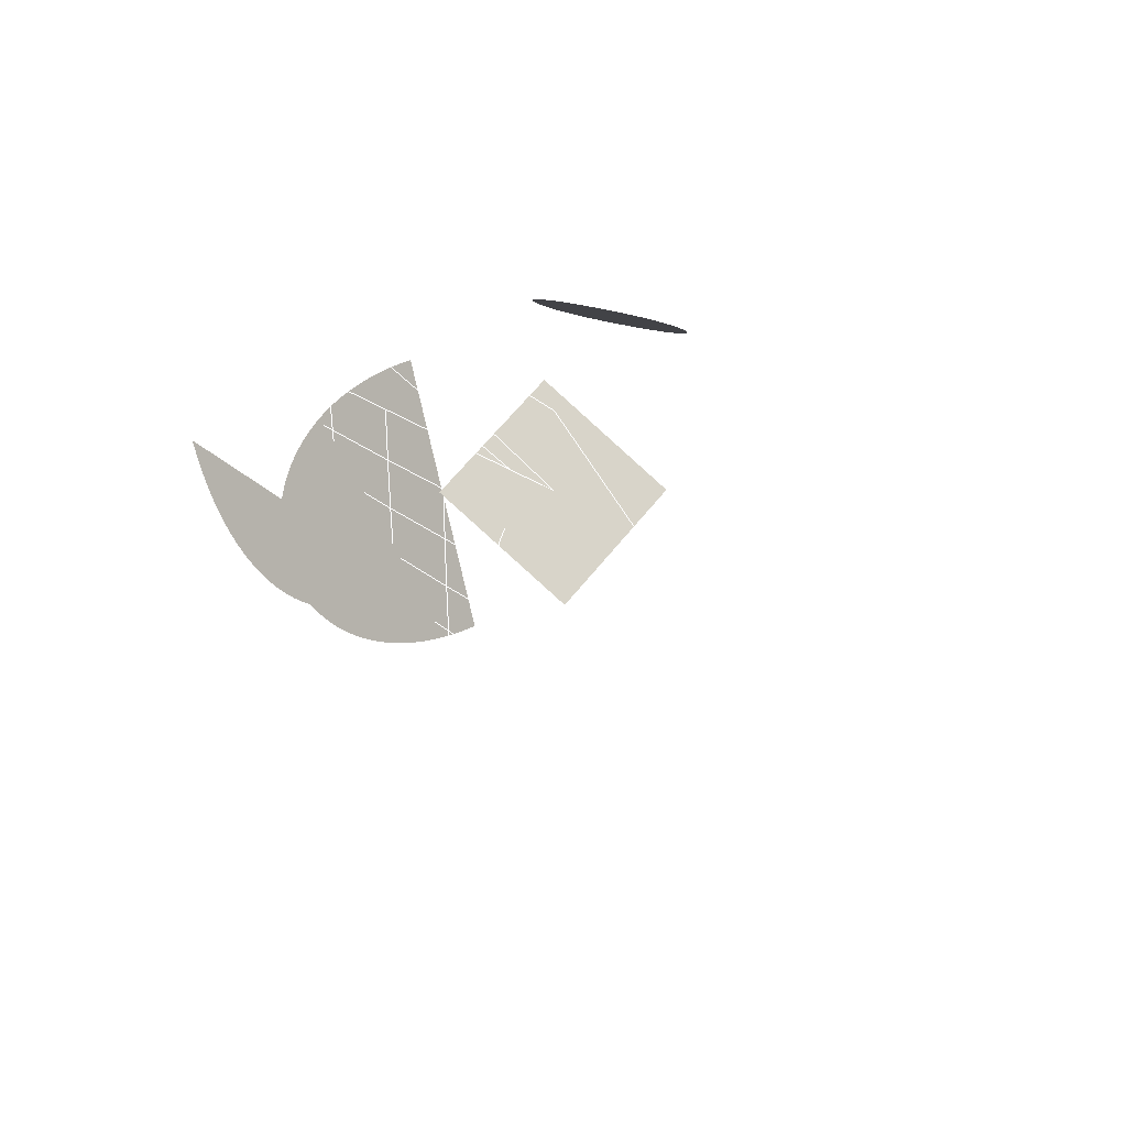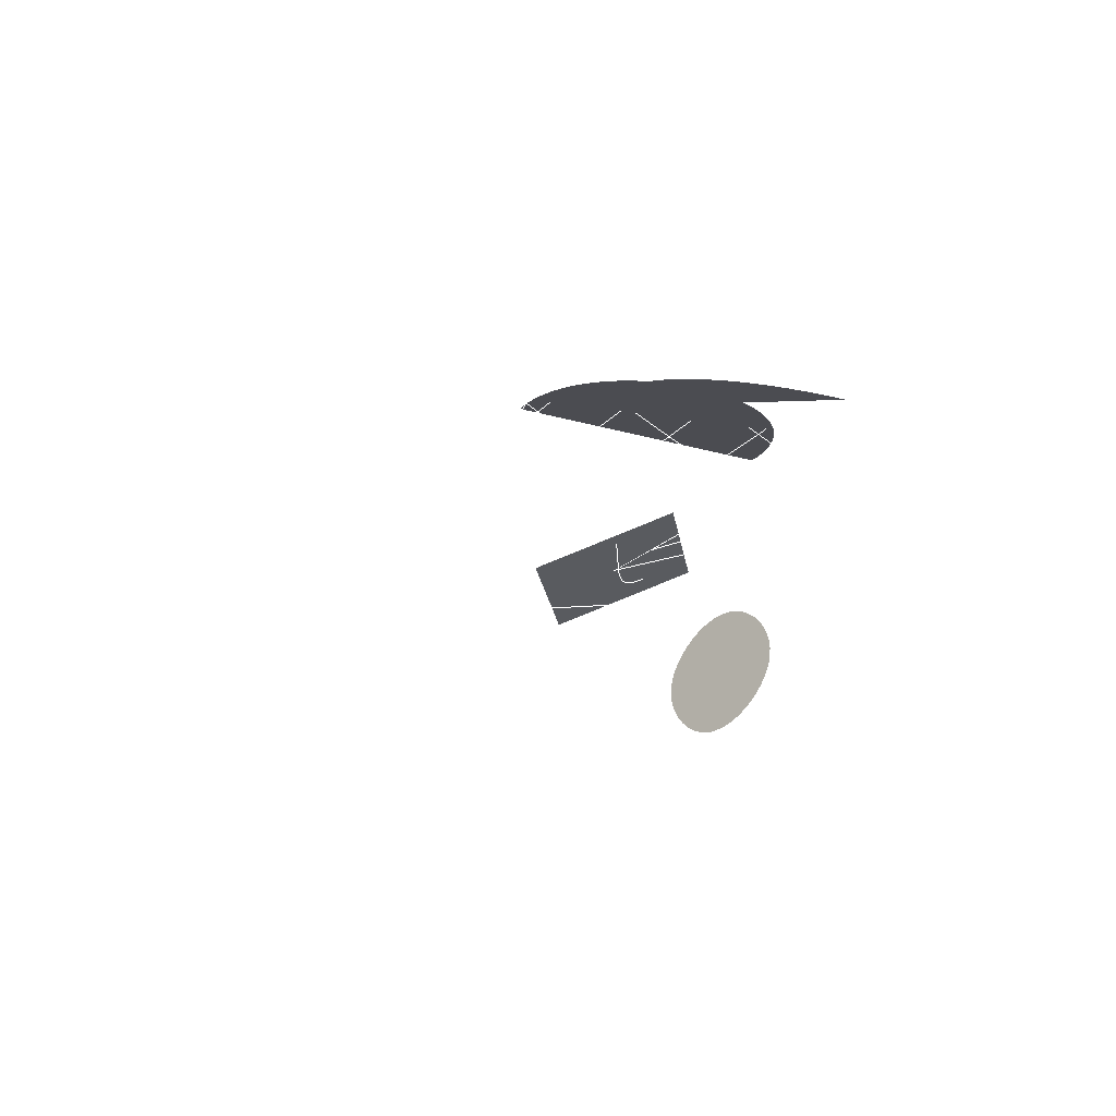
<metadata>
{"format":"obj","ext":"obj","renderer":"f3d","projection":"perspective","resolution":1024,"background":"white","views":[{"elev":19.0,"azim":-178.7,"up":"+Y"},{"elev":-60.9,"azim":59.6,"up":"+Z"}]}
</metadata>
<code>
v 12.61 -7.576 15.57
v 79.16 117.8 20
v 0.9243 0.246 -0.2919
v 0.3817 -0.5854 0.7152
v 0 0 0
v -13.54 -0.984 3.968
v -1.419 -11.74 -7.754
v 13.54 0.984 -3.968
v 1.419 11.74 7.754
v 47 40 0
v -20 -20 0
v 0 10 0
v -10.06 -9.935 0.1463
v 10.06 9.935 -0.1463
v -1.282 20.13 7.699
v -0.822 20.33 7.377
v -0.3885 20.53 7.018
v 0.01774 20.74 6.625
v 0.3959 20.96 6.201
v 0.7454 21.17 5.748
v 1.065 21.39 5.269
v 1.355 21.61 4.766
v 1.614 21.83 4.243
v 1.842 22.05 3.702
v 2.037 22.27 3.146
v 2.2 22.49 2.577
v 2.329 22.7 1.998
v 2.423 22.9 1.413
v 2.483 23.1 0.8223
v 2.507 23.3 0.2301
v 2.494 23.48 -0.3611
v 2.445 23.66 -0.9487
v 2.357 23.83 -1.53
v 2.231 23.98 -2.102
v 2.066 24.13 -2.663
v 1.861 24.26 -3.209
v 1.061 24.55 -4.652
v 0.7007 24.62 -5.12
v 0.3045 24.68 -5.565
v -0.1252 24.73 -5.985
v -0.5854 24.76 -6.38
v -1.073 24.77 -6.749
v -1.586 24.78 -7.091
v -2.122 24.77 -7.405
v -2.676 24.74 -7.689
v -3.247 24.7 -7.945
v -3.832 24.65 -8.17
v -4.428 24.59 -8.363
v -5.031 24.52 -8.525
v -5.64 24.43 -8.653
v -6.252 24.34 -8.748
v -6.863 24.23 -8.808
v -7.471 24.11 -8.832
v -8.073 23.98 -8.82
v -8.666 23.84 -8.77
v -9.247 23.69 -8.683
v -9.814 23.54 -8.557
v -10.36 23.37 -8.39
v -11.8 22.85 -7.699
v -12.26 22.65 -7.377
v -12.69 22.45 -7.018
v -13.1 22.24 -6.625
v -13.48 22.02 -6.201
v -13.83 21.81 -5.748
v -14.15 21.59 -5.269
v -14.44 21.37 -4.766
v -14.7 21.15 -4.243
v -14.92 20.93 -3.702
v -15.12 20.71 -3.146
v -15.28 20.5 -2.577
v -15.41 20.29 -1.998
v -15.5 20.08 -1.413
v -15.56 19.88 -0.8223
v -15.59 19.69 -0.2301
v -15.58 19.5 0.3611
v -15.53 19.32 0.9487
v -15.44 19.16 1.53
v -15.31 19 2.102
v -15.15 18.86 2.663
v -14.94 18.72 3.209
v -14.14 18.43 4.652
v -13.78 18.36 5.12
v -13.39 18.3 5.565
v -12.96 18.25 5.985
v -12.5 18.22 6.38
v -12.01 18.21 6.749
v -11.49 18.2 7.091
v -10.96 18.22 7.405
v -10.41 18.24 7.689
v -9.834 18.28 7.945
v -9.249 18.33 8.17
v -8.654 18.39 8.363
v -8.05 18.46 8.525
v -7.441 18.55 8.653
v -6.83 18.65 8.748
v -6.219 18.75 8.808
v -5.611 18.87 8.832
v -5.009 19 8.82
v -4.416 19.14 8.77
v -3.834 19.29 8.683
v -3.267 19.45 8.557
v -2.718 19.61 8.39
v 10.42 -21.34 10.56
v 11.13 -21.39 9.79
v 11.82 -21.42 9.04
v 12.51 -21.43 8.307
v 13.18 -21.42 7.593
v 13.85 -21.39 6.897
v 14.5 -21.34 6.22
v 15.15 -21.27 5.56
v 15.78 -21.18 4.919
v 16.41 -21.07 4.295
v 17.02 -20.94 3.69
v 17.63 -20.8 3.102
v 18.22 -20.64 2.532
v 18.8 -20.46 1.98
v 19.38 -20.27 1.446
v 19.94 -20.06 0.9295
v 20.49 -19.83 0.4306
v 21.03 -19.59 -0.05082
v 21.55 -19.34 -0.5147
v 22.07 -19.07 -0.9611
v 22.58 -18.78 -1.39
v 23.07 -18.48 -1.802
v 23.55 -18.17 -2.196
v 24.02 -17.85 -2.573
v 24.48 -17.51 -2.933
v 24.93 -17.17 -3.276
v 25.36 -16.81 -3.602
v 25.79 -16.44 -3.91
v 26.2 -16.06 -4.202
v 26.6 -15.67 -4.477
v 26.98 -15.26 -4.735
v 27.36 -14.85 -4.976
v 27.72 -14.44 -5.2
v 28.07 -14.01 -5.408
v 28.4 -13.57 -5.599
v 28.73 -13.13 -5.774
v 29.04 -12.68 -5.932
v 29.34 -12.22 -6.073
v 29.62 -11.76 -6.198
v 29.89 -11.29 -6.307
v 30.15 -10.81 -6.4
v 30.39 -10.33 -6.476
v 30.62 -9.843 -6.536
v 30.84 -9.352 -6.58
v 31.04 -8.858 -6.608
v 31.23 -8.36 -6.619
v 31.41 -7.859 -6.615
v 31.57 -7.356 -6.595
v 31.72 -6.85 -6.559
v 31.85 -6.342 -6.507
v 31.97 -5.832 -6.44
v 32.08 -5.322 -6.357
v 32.17 -4.811 -6.258
v 32.24 -4.3 -6.143
v 32.31 -3.789 -6.013
v 32.35 -3.278 -5.868
v 32.38 -2.769 -5.707
v 32.4 -2.261 -5.531
v 32.4 -1.754 -5.339
v 32.39 -1.25 -5.132
v 32.36 -0.7491 -4.91
v 32.31 -0.2509 -4.673
v 32.25 0.2438 -4.421
v 32.18 0.7345 -4.154
v 32.09 1.221 -3.871
v 31.98 1.703 -3.574
v 31.86 2.179 -3.262
v 31.72 2.65 -2.935
v 31.57 3.115 -2.594
v 31.4 3.573 -2.237
v 31.21 4.025 -1.866
v 31.01 4.469 -1.481
v 30.79 4.906 -1.081
v 30.55 5.335 -0.6661
v 30.3 5.755 -0.2371
v 30.03 6.166 0.2063
v 29.74 6.568 0.664
v 29.44 6.96 1.136
v 29.12 7.342 1.622
v 28.78 7.713 2.123
v 28.43 8.074 2.637
v 28.06 8.423 3.165
v 27.67 8.76 3.708
v 27.26 9.085 4.264
v 26.84 9.397 4.835
v 26.39 9.696 5.419
v 25.93 9.982 6.017
v 25.46 10.25 6.628
v 24.96 10.51 7.253
v 24.45 10.75 7.892
v 23.92 10.98 8.545
v 23.37 11.19 9.211
v 22.8 11.39 9.89
v 22.21 11.57 10.58
v 21.6 11.73 11.29
v 20.98 11.88 12.01
v 20.34 12.01 12.74
v 19.68 12.12 13.49
v 18.99 12.21 14.24
v 18.29 12.28 15.02
v 18.07 11.27 14.88
v 17.86 10.28 14.72
v 17.66 9.311 14.55
v 17.49 8.36 14.38
v 17.33 7.428 14.19
v 17.2 6.516 13.98
v 17.08 5.623 13.77
v 16.97 4.75 13.55
v 16.89 3.896 13.31
v 16.82 3.062 13.07
v 16.76 2.248 12.82
v 16.73 1.453 12.55
v 16.71 0.6773 12.28
v 16.7 -0.0784 12
v 16.71 -0.8144 11.71
v 16.73 -1.531 11.41
v 16.77 -2.227 11.1
v 16.82 -2.904 10.79
v 16.89 -3.561 10.47
v 16.97 -4.199 10.14
v 17.06 -4.816 9.805
v 17.17 -5.414 9.464
v 17.29 -5.992 9.117
v 17.42 -6.55 8.764
v 17.56 -7.088 8.406
v 17.72 -7.606 8.043
v 17.88 -8.104 7.675
v 18.06 -8.582 7.303
v 18.25 -9.04 6.926
v 18.45 -9.478 6.546
v 18.66 -9.895 6.163
v 18.88 -10.29 5.776
v 19.11 -10.67 5.386
v 19.36 -11.03 4.994
v 19.6 -11.37 4.6
v 19.86 -11.68 4.203
v 20.13 -11.98 3.806
v 20.41 -12.26 3.407
v 20.69 -12.51 3.007
v 20.98 -12.75 2.606
v 21.28 -12.96 2.205
v 21.59 -13.16 1.805
v 21.9 -13.33 1.404
v 22.22 -13.49 1.004
v 22.55 -13.62 0.6054
v 22.88 -13.74 0.2079
v 23.22 -13.83 -0.188
v 23.57 -13.9 -0.582
v 23.92 -13.95 -0.9737
v 24.27 -13.99 -1.363
v 24.63 -14 -1.749
v 25 -13.99 -2.132
v 25.36 -13.96 -2.512
v 25.73 -13.91 -2.887
v 26.11 -13.83 -3.259
v 26.49 -13.74 -3.626
v 26.87 -13.63 -3.988
v 27.25 -13.49 -4.345
v 27.64 -13.34 -4.697
v 28.03 -13.16 -5.043
v 28.42 -12.97 -5.383
v 28.81 -12.75 -5.717
v 29.2 -12.51 -6.043
v 29.6 -12.25 -6.363
v 29.99 -11.97 -6.676
v 30.39 -11.67 -6.981
v 30.78 -11.35 -7.277
v 31.18 -11.01 -7.566
v 31.57 -10.64 -7.846
v 31.96 -10.26 -8.117
v 32.35 -9.85 -8.379
v 32.74 -9.422 -8.631
v 33.13 -8.974 -8.874
v 33.52 -8.504 -9.106
v 33.91 -8.013 -9.327
v 34.29 -7.501 -9.538
v 34.67 -6.967 -9.738
v 35.04 -6.412 -9.926
v 35.42 -5.836 -10.1
v 35.78 -5.239 -10.27
v 36.15 -4.62 -10.42
v 36.51 -3.979 -10.56
v 36.87 -3.318 -10.68
v 37.22 -2.635 -10.8
v 37.56 -1.93 -10.9
v 37.9 -1.204 -10.98
v 38.24 -0.4564 -11.05
v 38.57 0.3127 -11.11
v 38.89 1.103 -11.15
v 39.21 1.916 -11.18
v 39.52 2.75 -11.19
v 39.82 3.605 -11.18
v 40.11 4.482 -11.16
v 40.4 5.381 -11.12
v 40.68 6.302 -11.06
v 40.95 7.244 -10.99
v 41.21 8.209 -10.9
v 41.46 9.195 -10.79
v -38.66 -23.79 8.727
v -37.75 -23.37 8.572
v -36.79 -22.91 8.483
v -35.77 -22.43 8.455
v -34.72 -21.92 8.483
v -33.62 -21.38 8.561
v -32.49 -20.83 8.684
v -31.32 -20.26 8.846
v -30.13 -19.67 9.042
v -28.91 -19.07 9.267
v -27.67 -18.46 9.515
v -26.42 -17.84 9.781
v -25.16 -17.22 10.06
v -23.89 -16.59 10.34
v -22.63 -15.96 10.63
v -21.36 -15.33 10.91
v -20.1 -14.71 11.19
v -18.86 -14.09 11.45
v -17.63 -13.49 11.69
v -16.42 -12.89 11.9
v -15.24 -12.31 12.08
v -14.09 -11.75 12.23
v -11.02 -10.26 12.4
v -10.02 -9.781 12.37
v -9.051 -9.322 12.29
v -8.124 -8.885 12.16
v -7.236 -8.47 12
v -6.386 -8.075 11.79
v -5.573 -7.702 11.54
v -4.797 -7.348 11.25
v -4.055 -7.013 10.94
v -3.348 -6.697 10.58
v -2.675 -6.4 10.2
v -2.035 -6.12 9.794
v -1.427 -5.857 9.358
v -0.8498 -5.611 8.899
v -0.3034 -5.382 8.418
v 0.2133 -5.167 7.917
v 0.7012 -4.968 7.399
v 1.161 -4.783 6.866
v 1.594 -4.613 6.319
v 2 -4.455 5.761
v 2.381 -4.311 5.194
v 2.737 -4.179 4.62
v 3.617 -3.868 2.98
v 3.886 -3.778 2.397
v 4.134 -3.699 1.814
v 4.363 -3.628 1.229
v 4.574 -3.567 0.6441
v 4.766 -3.514 0.05817
v 4.942 -3.47 -0.5284
v 5.102 -3.433 -1.116
v 5.248 -3.403 -1.703
v 5.379 -3.38 -2.292
v 5.497 -3.363 -2.88
v 5.603 -3.353 -3.47
v 5.698 -3.347 -4.059
v 5.783 -3.347 -4.65
v 5.859 -3.35 -5.24
v 5.926 -3.358 -5.831
v 5.986 -3.37 -6.422
v 6.039 -3.384 -7.013
v 6.087 -3.402 -7.605
v 6.131 -3.421 -8.197
v 6.171 -3.442 -8.789
v 6.208 -3.464 -9.381
v 6.307 -3.531 -11.05
v 6.344 -3.553 -11.64
v 6.384 -3.574 -12.23
v 6.429 -3.591 -12.81
v 6.482 -3.605 -13.38
v 6.543 -3.614 -13.94
v 6.615 -3.616 -14.48
v 6.699 -3.612 -15.01
v 6.798 -3.6 -15.53
v 6.912 -3.579 -16.02
v 7.044 -3.547 -16.5
v 7.195 -3.505 -16.94
v 7.367 -3.451 -17.37
v 7.562 -3.385 -17.76
v 7.782 -3.304 -18.13
v 8.028 -3.208 -18.46
v 8.302 -3.097 -18.76
v 8.606 -2.968 -19.02
v 8.942 -2.822 -19.24
v 9.311 -2.657 -19.42
v 9.716 -2.472 -19.56
v 10.16 -2.266 -19.65
v -59.11 -33.35 0
v -58.5 -33.94 0
v -57.89 -34.49 0
v -57.29 -35.01 0
v -56.68 -35.49 0
v -56.08 -35.94 0
v -55.47 -36.35 0
v -54.86 -36.73 0
v -54.26 -37.08 0
v -53.65 -37.4 0
v -53.05 -37.68 0
v -52.44 -37.93 0
v -51.83 -38.16 0
v -51.23 -38.35 0
v -50.62 -38.52 0
v -50.02 -38.66 0
v -49.41 -38.77 0
v -48.8 -38.86 0
v -48.2 -38.91 0
v -47.59 -38.95 0
v -46.98 -38.95 0
v -46.38 -38.94 0
v -45.77 -38.9 0
v -45.17 -38.83 0
v -44.56 -38.74 0
v -43.95 -38.64 0
v -43.35 -38.51 0
v -42.74 -38.36 0
v -42.14 -38.19 0
v -41.53 -38 0
v -40.92 -37.79 0
v -40.32 -37.56 0
v -39.71 -37.32 0
v -39.11 -37.06 0
v -38.5 -36.78 0
v -37.89 -36.49 0
v -37.29 -36.18 0
v -36.68 -35.86 0
v -36.08 -35.52 0
v -35.47 -35.17 0
v -34.86 -34.81 0
v -34.26 -34.43 0
v -33.65 -34.05 0
v -33.05 -33.65 0
v -32.44 -33.24 0
v -31.83 -32.83 0
v -31.23 -32.4 0
v -30.62 -31.97 0
v -30.02 -31.53 0
v -29.41 -31.08 0
v -28.8 -30.63 0
v -28.2 -30.16 0
v -27.59 -29.7 0
v -26.98 -29.23 0
v -26.38 -28.76 0
v -25.77 -28.28 0
v -25.17 -27.8 0
v -24.56 -27.32 0
v -23.95 -26.83 0
v -23.35 -26.35 0
v -22.74 -25.86 0
v -22.14 -25.38 0
v -21.53 -24.89 0
v -20.92 -24.41 0
v -20.32 -23.93 0
v -19.71 -23.46 0
v -19.11 -22.98 0
v -18.5 -22.51 0
v -17.89 -22.05 0
v -17.29 -21.59 0
v -16.68 -21.14 0
v -16.08 -20.69 0
v -15.47 -20.25 0
v -14.86 -19.82 0
v -14.26 -19.4 0
v -13.65 -18.98 0
v -13.05 -18.58 0
v -12.44 -18.18 0
v -11.83 -17.8 0
v -11.23 -17.43 0
v -10.62 -17.07 0
v -10.02 -16.72 0
v -9.409 -16.39 0
v -8.803 -16.07 0
v -8.197 -15.76 0
v -7.591 -15.47 0
v -6.985 -15.2 0
v -6.379 -14.94 0
v -5.773 -14.7 0
v -5.167 -14.47 0
v -4.561 -14.27 0
v -3.955 -14.08 0
v -3.348 -13.92 0
v -2.742 -13.77 0
v -2.136 -13.65 0
v -1.53 -13.54 0
v -0.9242 -13.46 0
v -0.3182 -13.4 0
v 0.2879 -13.37 0
v 0.894 -13.35 0
v 1.197 -13.66 0
v 1.5 -13.96 0
v 1.803 -14.26 0
v 2.106 -14.56 0
v 2.409 -14.86 0
v 2.712 -15.16 0
v 3.015 -15.46 0
v 3.318 -15.76 0
v 3.621 -16.05 0
v 3.924 -16.34 0
v 4.227 -16.63 0
v 4.53 -16.92 0
v 4.833 -17.2 0
v 5.136 -17.48 0
v 5.439 -17.76 0
v 5.742 -18.03 0
v 6.045 -18.3 0
v 6.348 -18.57 0
v 6.652 -18.83 0
v 6.955 -19.08 0
v 7.258 -19.34 0
v 7.561 -19.58 0
v 7.864 -19.82 0
v 8.167 -20.06 0
v 8.47 -20.28 0
v 8.773 -20.51 0
v 9.076 -20.72 0
v 9.379 -20.93 0
v 9.682 -21.14 0
v 9.985 -21.33 0
v 10.29 -21.52 0
v 10.59 -21.7 0
v 10.89 -21.87 0
v 11.2 -22.04 0
v 11.5 -22.19 0
v 11.8 -22.34 0
v 12.11 -22.48 0
v 12.41 -22.61 0
v 12.71 -22.73 0
v 13.02 -22.84 0
v 13.32 -22.94 0
v 13.62 -23.03 0
v 13.92 -23.11 0
v 14.23 -23.17 0
v 14.53 -23.23 0
v 14.83 -23.28 0
v 15.14 -23.32 0
v 15.44 -23.34 0
v 15.74 -23.35 0
v 16.05 -23.35 0
v 16.35 -23.34 0
v 16.65 -23.31 0
v 16.95 -23.28 0
v 17.26 -23.23 0
v 17.56 -23.16 0
v 17.86 -23.08 0
v 18.17 -22.99 0
v 18.47 -22.89 0
v 18.77 -22.77 0
v 19.08 -22.63 0
v 19.38 -22.48 0
v 19.68 -22.32 0
v 19.98 -22.14 0
v 20.29 -21.94 0
v 20.59 -21.73 0
v 20.89 -21.5 0
v 21.2 -21.26 0
v 21.5 -21 0
v 21.8 -20.72 0
v 22.11 -20.43 0
v 22.41 -20.11 0
v 22.71 -19.78 0
v 23.02 -19.44 0
v 23.32 -19.07 0
v 23.62 -18.69 0
v 23.92 -18.29 0
v 24.23 -17.87 0
v 24.53 -17.43 0
v 24.83 -16.97 0
v 25.14 -16.49 0
v 25.44 -15.99 0
v 25.74 -15.47 0
v 26.05 -14.93 0
v 26.35 -14.37 0
v 26.65 -13.79 0
v 26.95 -13.19 0
v 27.26 -12.57 0
v 27.56 -11.93 0
v 27.86 -11.26 0
v 28.17 -10.57 0
v 28.47 -9.864 0
v 28.77 -9.131 0
v 29.08 -8.376 0
v 29.38 -7.598 0
v 29.68 -6.796 0
v 29.98 -5.971 0
v 30.29 -5.123 0
v 30.59 -4.25 0
v 6.701 3.351 0
v 6.701 -3.351 0.1404
v 0 -6.701 0
v 13.4 6.701 0
v 13.4 -0 0.5511
v 20.1 10.05 0
v 20.1 3.351 1.328
v 26.81 13.4 0
v 26.81 6.701 2.569
v 30 15 0
v 30 8.299 3.351
v 36.7 14.31 0
v 36.7 7.091 1.856
v 43.4 12.45 0
v 43.4 5.228 0.87
v 50.1 9.769 0
v 50.1 2.789 0.2966
v 56.81 6.591 0
v 56.81 -0.1487 0.03932
v 6.701 -10.05 0.5511
v 0 -13.4 0
v 13.4 -6.701 1.624
v 20.1 -3.351 3.247
v 26.81 0 5.444
v 30 1.597 6.701
v 36.7 -0.7946 4.221
v 43.4 -2.675 2.328
v 50.1 -4.554 0.9961
v 56.81 -6.939 0.1993
v 6.701 -16.75 1.328
v 0 -20.1 0
v 13.4 -13.4 3.247
v 20.1 -10.05 5.679
v 26.81 -6.701 8.55
v 30 -5.104 10.05
v 36.7 -8.809 6.998
v 43.4 -10.71 4.347
v 50.1 -11.97 2.174
v 56.81 -13.74 0.555
v 6.701 -23.45 2.569
v 0 -26.81 0
v 13.4 -20.1 5.444
v 20.1 -16.75 8.55
v 26.81 -13.4 11.81
v 30 -11.81 13.4
v 36.7 -16.41 10.09
v 43.4 -18.33 6.901
v 50.1 -19.16 3.906
v 56.81 -20.51 1.182
v 6.701 -26.65 3.351
v 0 -30 0
v 13.4 -23.3 6.701
v 20.1 -19.95 10.05
v 26.81 -16.6 13.4
v 30 -15 15
v 36.7 -19.73 11.65
v 43.4 -21.65 8.299
v 50.1 -22.42 4.948
v 56.81 -23.71 1.597
v 6.701 -33.3 1.856
v 0 -36.7 0
v 13.4 -29.95 4.221
v 20.1 -26.62 6.998
v 26.81 -23.3 10.09
v 30 -21.7 11.65
v 36.7 -26.44 8.439
v 43.4 -28.35 5.499
v 50.1 -29.12 2.926
v 56.81 -30.41 0.8153
v 6.701 -39.92 0.87
v 0 -43.4 0
v 13.4 -36.57 2.328
v 20.1 -33.28 4.347
v 26.81 -29.99 6.901
v 30 -28.4 8.299
v 36.7 -33.14 5.499
v 43.4 -35.05 3.222
v 50.1 -35.82 1.493
v 56.81 -37.12 0.3398
v 6.701 -46.57 0.2966
v 0 -50.1 0
v 13.4 -43.22 0.9961
v 20.1 -39.95 2.174
v 26.81 -36.69 3.906
v 30 -35.1 4.948
v 36.7 -39.84 2.926
v 43.4 -41.75 1.493
v 50.1 -42.52 0.5752
v 56.81 -43.82 0.09592
v 6.701 -53.35 0.03932
v 0 -56.81 0
v 13.4 -50 0.1993
v 20.1 -46.7 0.555
v 26.81 -43.39 1.182
v 30 -41.81 1.597
v 36.7 -46.54 0.8153
v 43.4 -48.46 0.3398
v 50.1 -49.22 0.09592
v 56.81 -50.52 0.008457
o window
o red_dot
p 5
o green_square
f 6 7 8 9
o blue_triangle
l 10 11 12 10
o yellow_line
l 13 14
o red_filled_spline
f 15 16 17 18 19 20 21 22 23 24 25 26 27 28 29 30 31 32 33 34 35 36 37 38 39 40 41 42 43 44 45 46 47 48 49 50 51 52 53 54 55 56 57 58 59 60 61 62 63 64 65 66 67 68 69 70 71 72 73 74 75 76 77 78 79 80 81 82 83 84 85 86 87 88 89 90 91 92 93 94 95 96 97 98 99 100 101 102
o red_filled_bezier
f 103 104 105 106 107 108 109 110 111 112 113 114 115 116 117 118 119 120 121 122 123 124 125 126 127 128 129 130 131 132 133 134 135 136 137 138 139 140 141 142 143 144 145 146 147 148 149 150 151 152 153 154 155 156 157 158 159 160 161 162 163 164 165 166 167 168 169 170 171 172 173 174 175 176 177 178 179 180 181 182 183 184 185 186 187 188 189 190 191 192 193 194 195 196 197 198 199 200 201 202 203 204 205 206 207 208 209 210 211 212 213 214 215 216 217 218 219 220 221 222 223 224 225 226 227 228 229 230 231 232 233 234 235 236 237 238 239 240 241 242 243 244 245 246 247 248 249 250 251 252 253 254 255 256 257 258 259 260 261 262 263 264 265 266 267 268 269 270 271 272 273 274 275 276 277 278 279 280 281 282 283 284 285 286 287 288 289 290 291 292 293 294 295 296 297 298 299 300
o red_spline
l 301 302 303 304 305 306 307 308 309 310 311 312 313 314 315 316 317 318 319 320 321 322 323 324 325 326 327 328 329 330 331 332 333 334 335 336 337 338 339 340 341 342 343 344 345 346 347 348 349 350 351 352 353 354 355 356 357 358 359 360 361 362 363 364 365 366 367 368 369 370 371 372 373 374 375 376 377 378 379 380 381 382 383 384 385 386 387 388
o red_bezier
l 389 390 391 392 393 394 395 396 397 398 399 400 401 402 403 404 405 406 407 408 409 410 411 412 413 414 415 416 417 418 419 420 421 422 423 424 425 426 427 428 429 430 431 432 433 434 435 436 437 438 439 440 441 442 443 444 445 446 447 448 449 450 451 452 453 454 455 456 457 458 459 460 461 462 463 464 465 466 467 468 469 470 471 472 473 474 475 476 477 478 479 480 481 482 483 484 485 486 487 488 489 490 491 492 493 494 495 496 497 498 499 500 501 502 503 504 505 506 507 508 509 510 511 512 513 514 515 516 517 518 519 520 521 522 523 524 525 526 527 528 529 530 531 532 533 534 535 536 537 538 539 540 541 542 543 544 545 546 547 548 549 550 551 552 553 554 555 556 557 558 559 560 561 562 563 564 565 566 567 568 569 570 571 572 573 574 575 576 577 578 579 580 581 582 583 584 585 586
g surface
l 5 587 588 589
l 587 590 591 588
l 590 592 593 591
l 592 594 595 593
l 594 596 597 595
l 596 598 599 597
l 598 600 601 599
l 600 602 603 601
l 602 604 605 603
l 589 588 606 607
l 588 591 608 606
l 591 593 609 608
l 593 595 610 609
l 595 597 611 610
l 597 599 612 611
l 599 601 613 612
l 601 603 614 613
l 603 605 615 614
l 607 606 616 617
l 606 608 618 616
l 608 609 619 618
l 609 610 620 619
l 610 611 621 620
l 611 612 622 621
l 612 613 623 622
l 613 614 624 623
l 614 615 625 624
l 617 616 626 627
l 616 618 628 626
l 618 619 629 628
l 619 620 630 629
l 620 621 631 630
l 621 622 632 631
l 622 623 633 632
l 623 624 634 633
l 624 625 635 634
l 627 626 636 637
l 626 628 638 636
l 628 629 639 638
l 629 630 640 639
l 630 631 641 640
l 631 632 642 641
l 632 633 643 642
l 633 634 644 643
l 634 635 645 644
l 637 636 646 647
l 636 638 648 646
l 638 639 649 648
l 639 640 650 649
l 640 641 651 650
l 641 642 652 651
l 642 643 653 652
l 643 644 654 653
l 644 645 655 654
l 647 646 656 657
l 646 648 658 656
l 648 649 659 658
l 649 650 660 659
l 650 651 661 660
l 651 652 662 661
l 652 653 663 662
l 653 654 664 663
l 654 655 665 664
l 657 656 666 667
l 656 658 668 666
l 658 659 669 668
l 659 660 670 669
l 660 661 671 670
l 661 662 672 671
l 662 663 673 672
l 663 664 674 673
l 664 665 675 674
l 667 666 676 677
l 666 668 678 676
l 668 669 679 678
l 669 670 680 679
l 670 671 681 680
l 671 672 682 681
l 672 673 683 682
l 673 674 684 683
l 674 675 685 684

</code>
